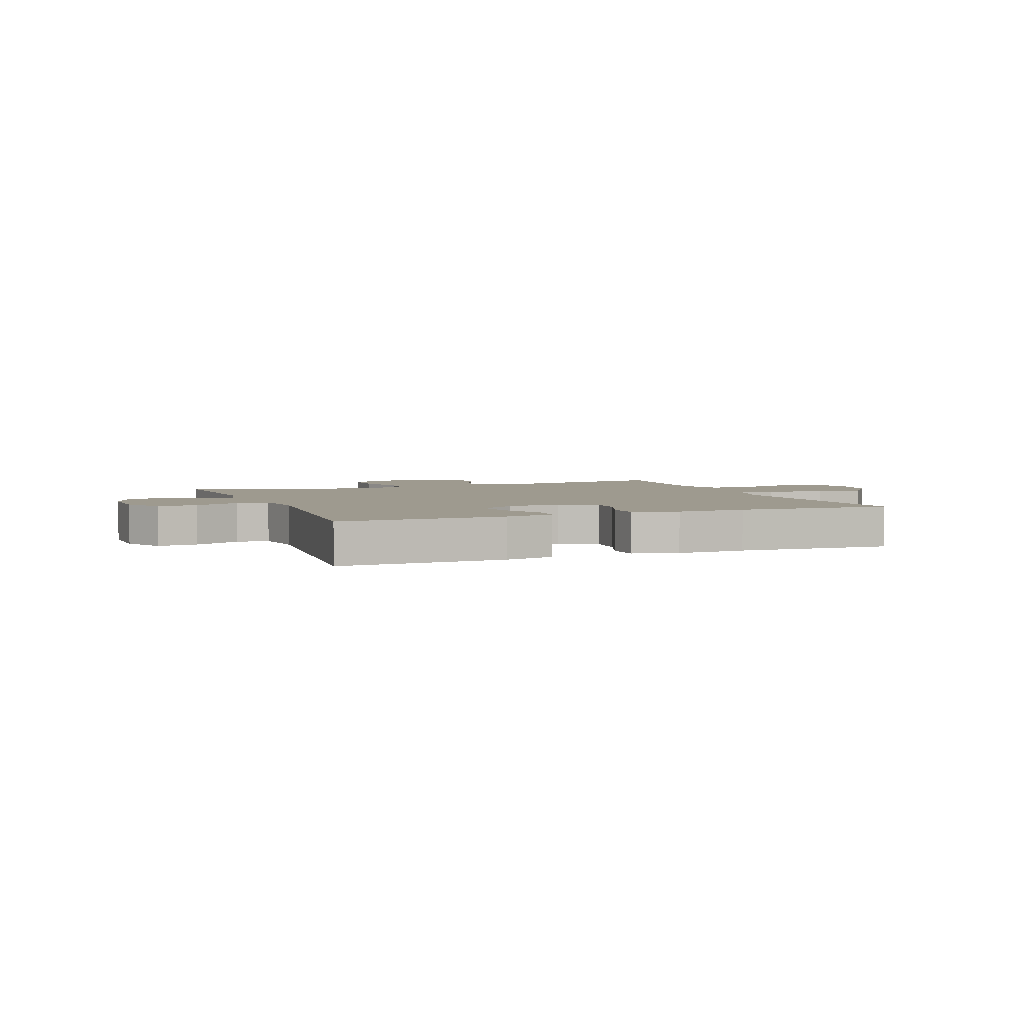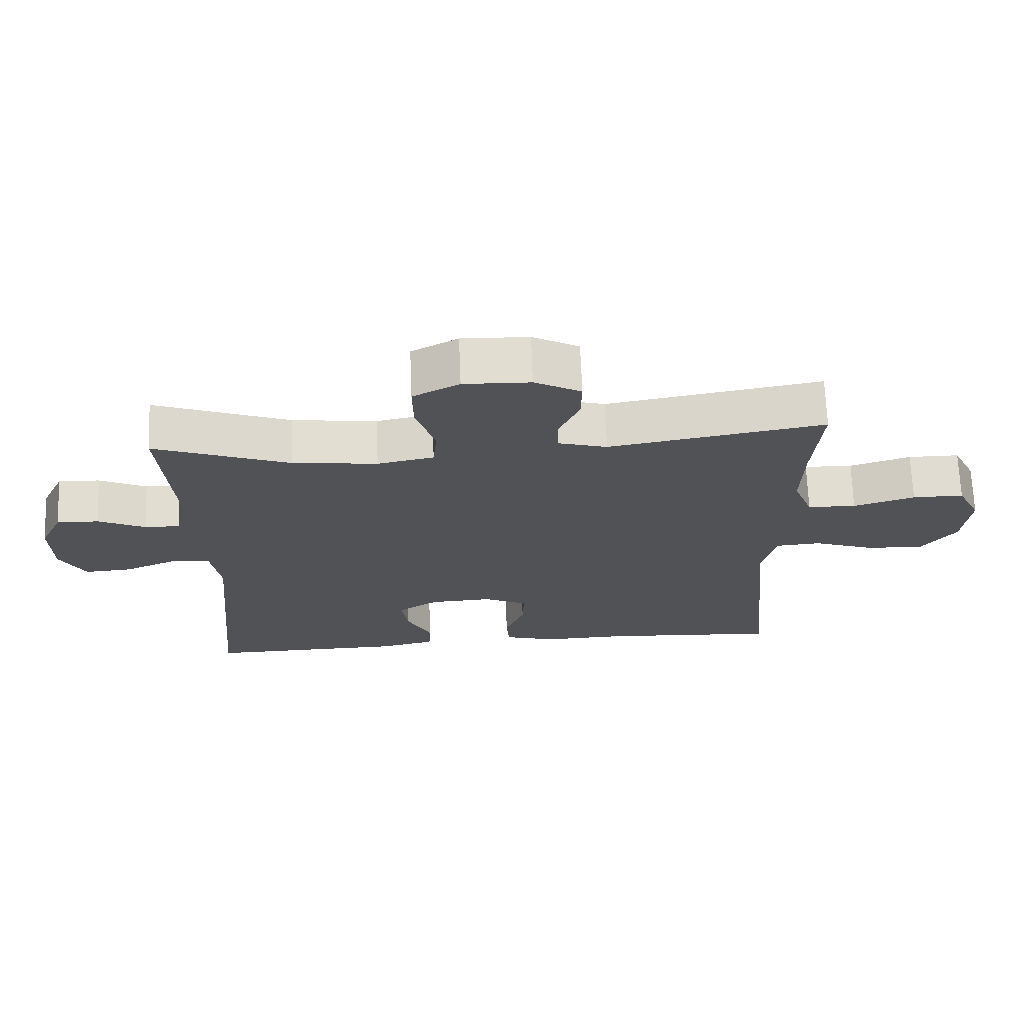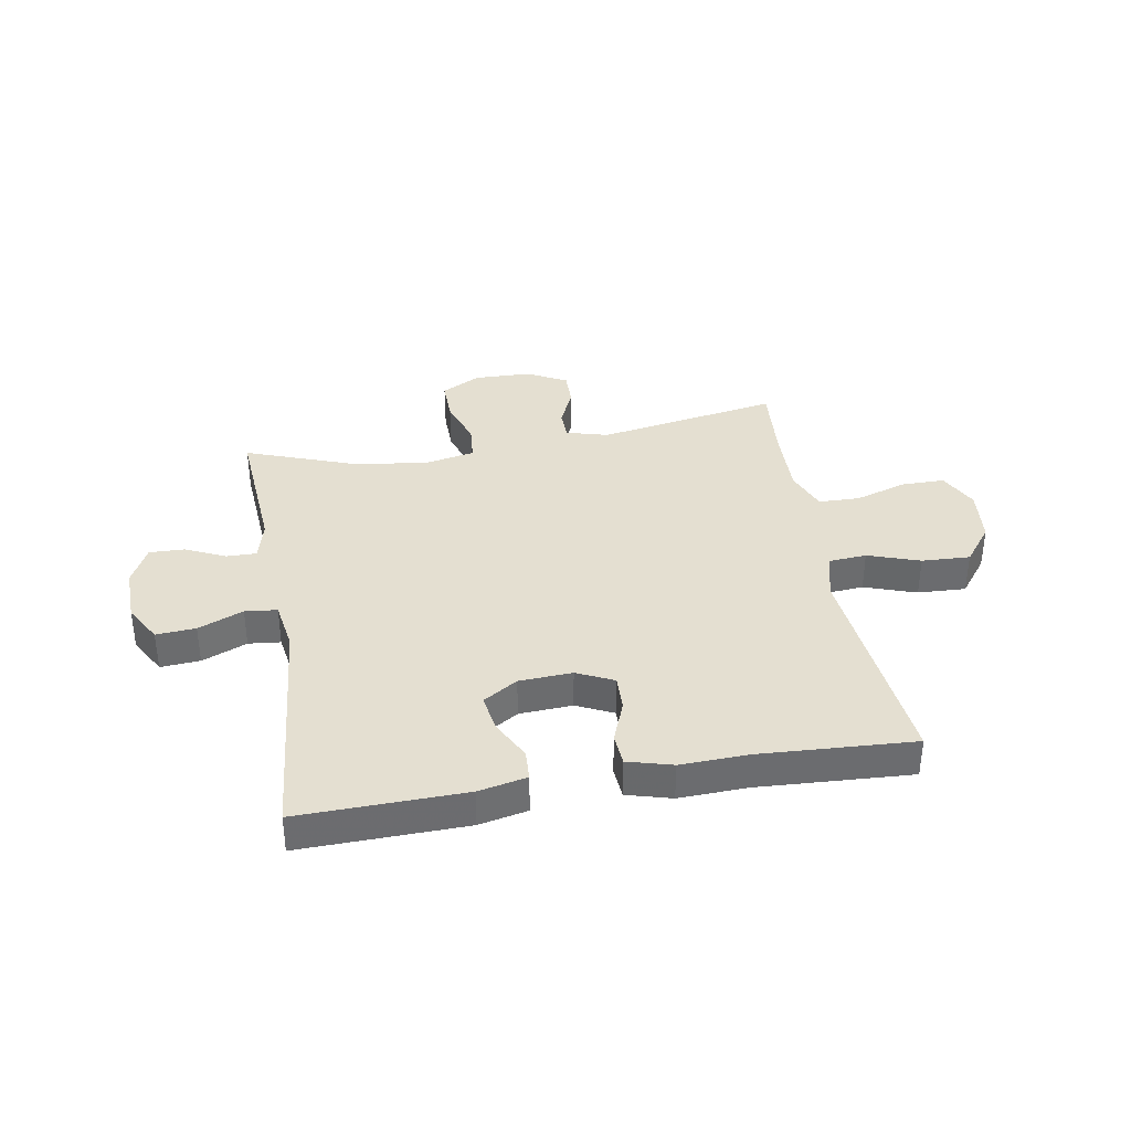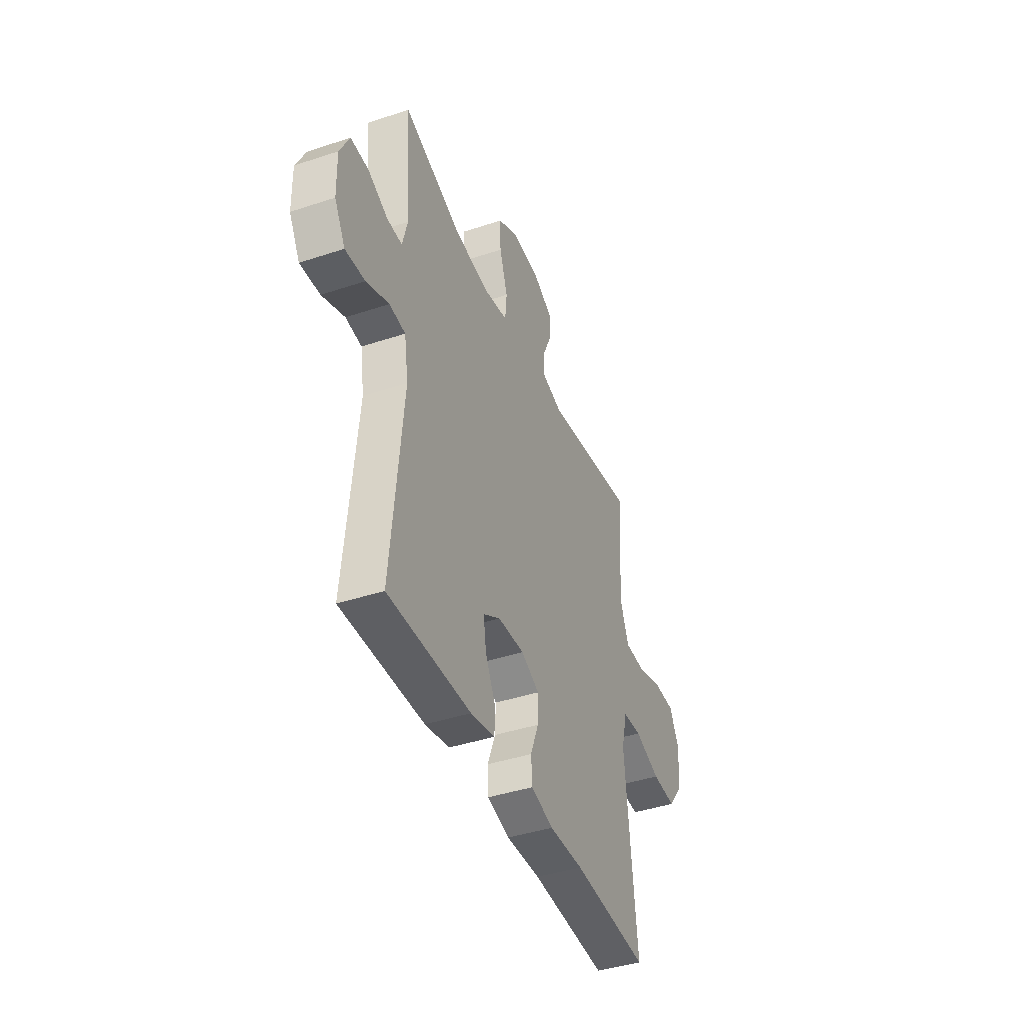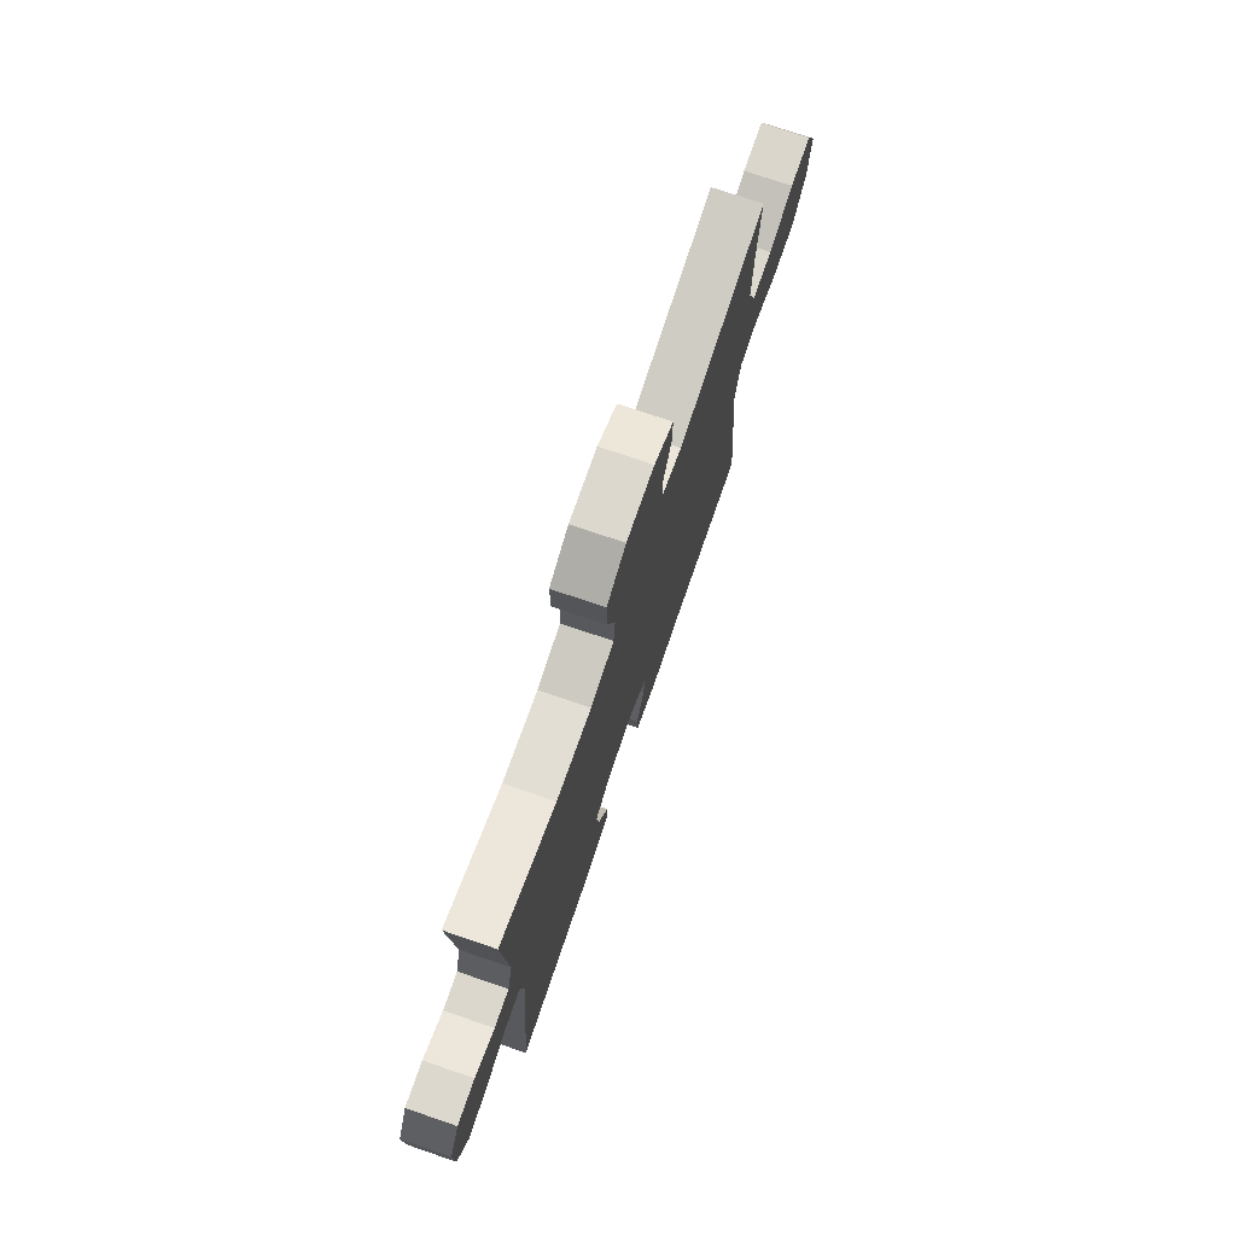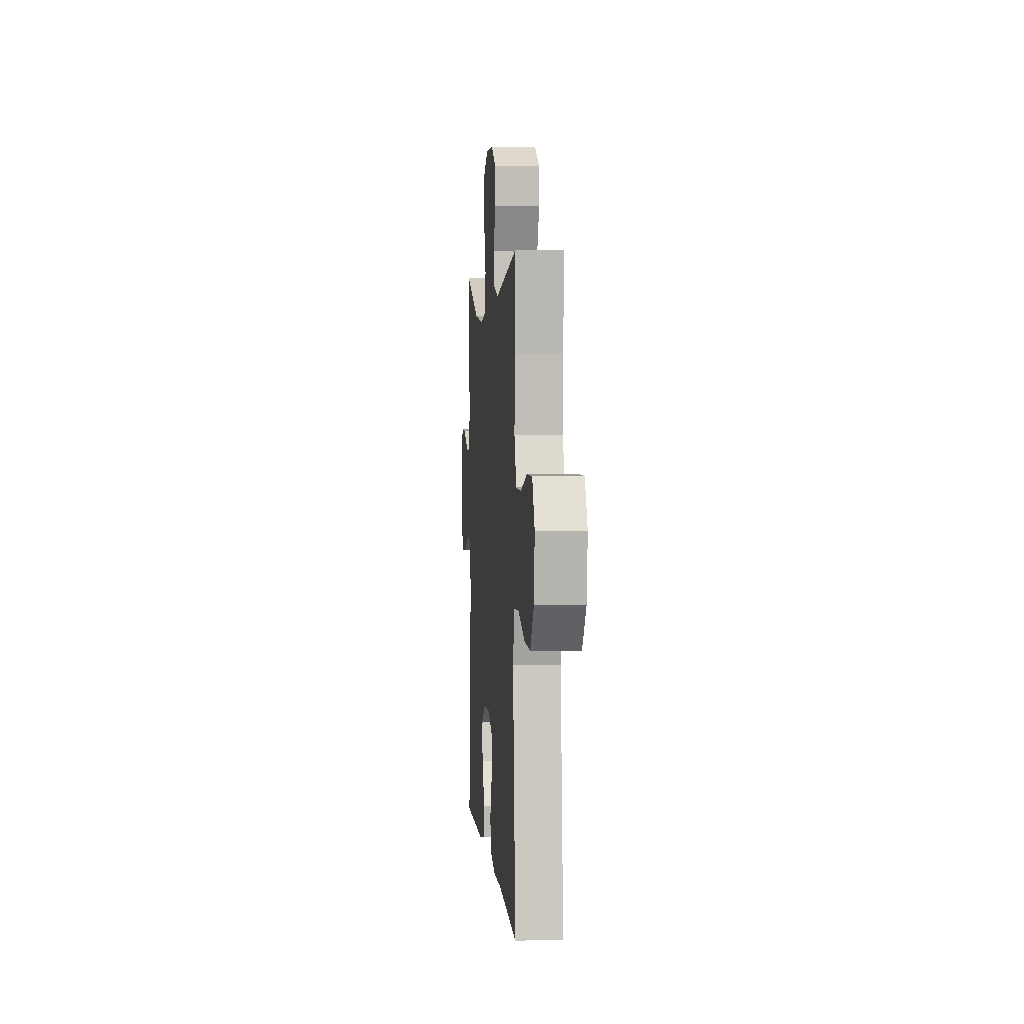
<metadata>
{"format":"obj","ext":"obj","renderer":"f3d","projection":"perspective","resolution":1024,"background":"white","views":[{"elev":3.8,"azim":158.4,"up":"+Y"},{"elev":69.0,"azim":177.8,"up":"+Z"},{"elev":36.7,"azim":170.1,"up":"+Y"},{"elev":-41.9,"azim":111.7,"up":"+Z"},{"elev":74.1,"azim":108.9,"up":"+Z"},{"elev":3.6,"azim":-94.9,"up":"+Z"}]}
</metadata>
<code>
v -0.5 0.07 0.5
v -0.176 0.07 0.444
v -0.102 0.07 0.465
v -0.101 0.07 0.518
v -0.132 0.07 0.588
v -0.133 0.07 0.651
v -0.063 0.07 0.688
v 0.038 0.07 0.691
v 0.108 0.07 0.654
v 0.107 0.07 0.578
v 0.078 0.07 0.492
v 0.084 0.07 0.427
v 0.169 0.07 0.41
v 0.297 0.07 0.425
v 0.5 0.07 0.5
v 0.482 0.07 0.248
v 0.5 0.07 0.177
v 0.553 0.07 0.178
v 0.624 0.07 0.211
v 0.687 0.07 0.213
v 0.721 0.07 0.143
v 0.719 0.07 0.044
v 0.681 0.07 -0.023
v 0.611 0.07 -0.018
v 0.531 0.07 0.015
v 0.474 0.07 0.009
v 0.46 0.07 -0.08
v 0.5 0.07 -0.5
v 0.207 0.07 -0.494
v 0.121 0.07 -0.476
v 0.118 0.07 -0.422
v 0.155 0.07 -0.35
v 0.165 0.07 -0.284
v 0.104 0.07 -0.246
v 0.01 0.07 -0.241
v -0.055 0.07 -0.272
v -0.053 0.07 -0.335
v -0.024 0.07 -0.409
v -0.028 0.07 -0.466
v -0.107 0.07 -0.488
v -0.229 0.07 -0.484
v -0.5 0.07 -0.5
v -0.474 0.07 -0.234
v -0.461 0.07 -0.102
v -0.482 0.07 -0.017
v -0.55 0.07 -0.012
v -0.642 0.07 -0.044
v -0.728 0.07 -0.048
v -0.78 0.07 0.019
v -0.791 0.07 0.118
v -0.756 0.07 0.188
v -0.679 0.07 0.188
v -0.587 0.07 0.159
v -0.514 0.07 0.161
v -0.485 0.07 0.235
v -0.488 0.07 0.352
v -0.5 0 0.5
v -0.176 0 0.444
v -0.102 0 0.465
v -0.101 0 0.518
v -0.132 0 0.588
v -0.133 0 0.651
v -0.063 0 0.688
v 0.038 0 0.691
v 0.108 0 0.654
v 0.107 0 0.578
v 0.078 0 0.492
v 0.084 0 0.427
v 0.169 0 0.41
v 0.297 0 0.425
v 0.5 0 0.5
v 0.482 0 0.248
v 0.5 0 0.177
v 0.553 0 0.178
v 0.624 0 0.211
v 0.687 0 0.213
v 0.721 0 0.143
v 0.719 0 0.044
v 0.681 0 -0.023
v 0.611 0 -0.018
v 0.531 0 0.015
v 0.474 0 0.009
v 0.46 0 -0.08
v 0.5 0 -0.5
v 0.207 0 -0.494
v 0.121 0 -0.476
v 0.118 0 -0.422
v 0.155 0 -0.35
v 0.165 0 -0.284
v 0.104 0 -0.246
v 0.01 0 -0.241
v -0.055 0 -0.272
v -0.053 0 -0.335
v -0.024 0 -0.409
v -0.028 0 -0.466
v -0.107 0 -0.488
v -0.229 0 -0.484
v -0.5 0 -0.5
v -0.474 0 -0.234
v -0.461 0 -0.102
v -0.482 0 -0.017
v -0.55 0 -0.012
v -0.642 0 -0.044
v -0.728 0 -0.048
v -0.78 0 0.019
v -0.791 0 0.118
v -0.756 0 0.188
v -0.679 0 0.188
v -0.587 0 0.159
v -0.514 0 0.161
v -0.485 0 0.235
v -0.488 0 0.352
f 50 51 52 53
f 50 53 54
f 49 50 54
f 46 47 48 49
f 45 46 49 54
f 44 45 54 55
f 41 42 43 44
f 37 38 39 40
f 36 37 40 41
f 29 30 31 32
f 27 28 29 32
f 26 27 32 33
f 22 23 24 25
f 22 25 26
f 21 22 26
f 18 19 20 21
f 17 18 21 26
f 16 17 26 33
f 14 15 16 33
f 8 9 10 11
f 8 11 12
f 7 8 12
f 4 5 6 7
f 3 4 7 12
f 2 3 12
f 56 1 2
f 56 2 12 13
f 36 41 44 55
f 35 36 55 56
f 34 35 56 13
f 13 14 33 34
f 109 108 107 106
f 110 109 106
f 110 106 105
f 105 104 103 102
f 110 105 102 101
f 111 110 101 100
f 100 99 98 97
f 96 95 94 93
f 97 96 93 92
f 88 87 86 85
f 88 85 84 83
f 89 88 83 82
f 81 80 79 78
f 82 81 78
f 82 78 77
f 77 76 75 74
f 82 77 74 73
f 89 82 73 72
f 89 72 71 70
f 67 66 65 64
f 68 67 64
f 68 64 63
f 63 62 61 60
f 68 63 60 59
f 68 59 58
f 58 57 112
f 69 68 58 112
f 111 100 97 92
f 112 111 92 91
f 69 112 91 90
f 90 89 70 69
f 1 57 58 2
f 2 58 59 3
f 3 59 60 4
f 4 60 61 5
f 5 61 62 6
f 6 62 63 7
f 7 63 64 8
f 8 64 65 9
f 9 65 66 10
f 10 66 67 11
f 11 67 68 12
f 12 68 69 13
f 13 69 70 14
f 14 70 71 15
f 15 71 72 16
f 16 72 73 17
f 17 73 74 18
f 18 74 75 19
f 19 75 76 20
f 20 76 77 21
f 21 77 78 22
f 22 78 79 23
f 23 79 80 24
f 24 80 81 25
f 25 81 82 26
f 26 82 83 27
f 27 83 84 28
f 28 84 85 29
f 29 85 86 30
f 30 86 87 31
f 31 87 88 32
f 32 88 89 33
f 33 89 90 34
f 34 90 91 35
f 35 91 92 36
f 36 92 93 37
f 37 93 94 38
f 38 94 95 39
f 39 95 96 40
f 40 96 97 41
f 41 97 98 42
f 42 98 99 43
f 43 99 100 44
f 44 100 101 45
f 45 101 102 46
f 46 102 103 47
f 47 103 104 48
f 48 104 105 49
f 49 105 106 50
f 50 106 107 51
f 51 107 108 52
f 52 108 109 53
f 53 109 110 54
f 54 110 111 55
f 55 111 112 56
f 56 112 57 1

</code>
